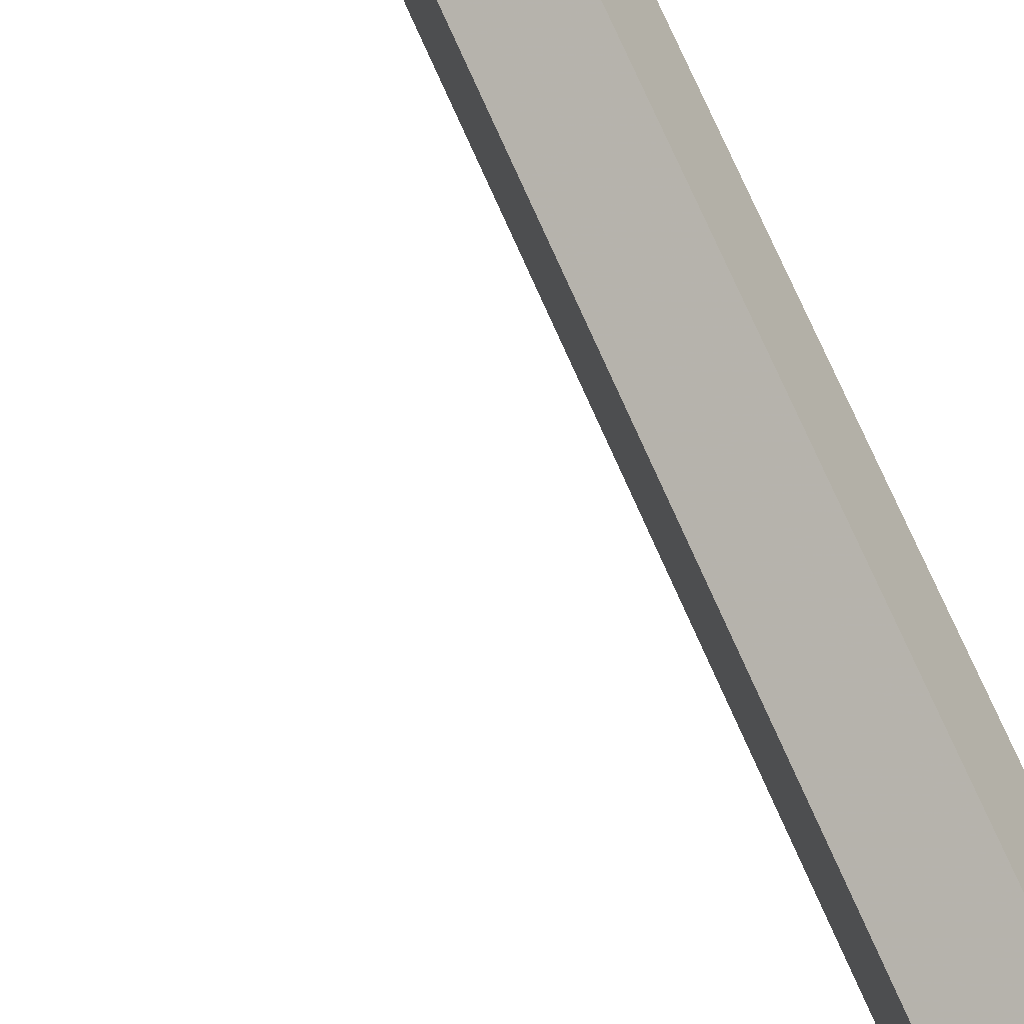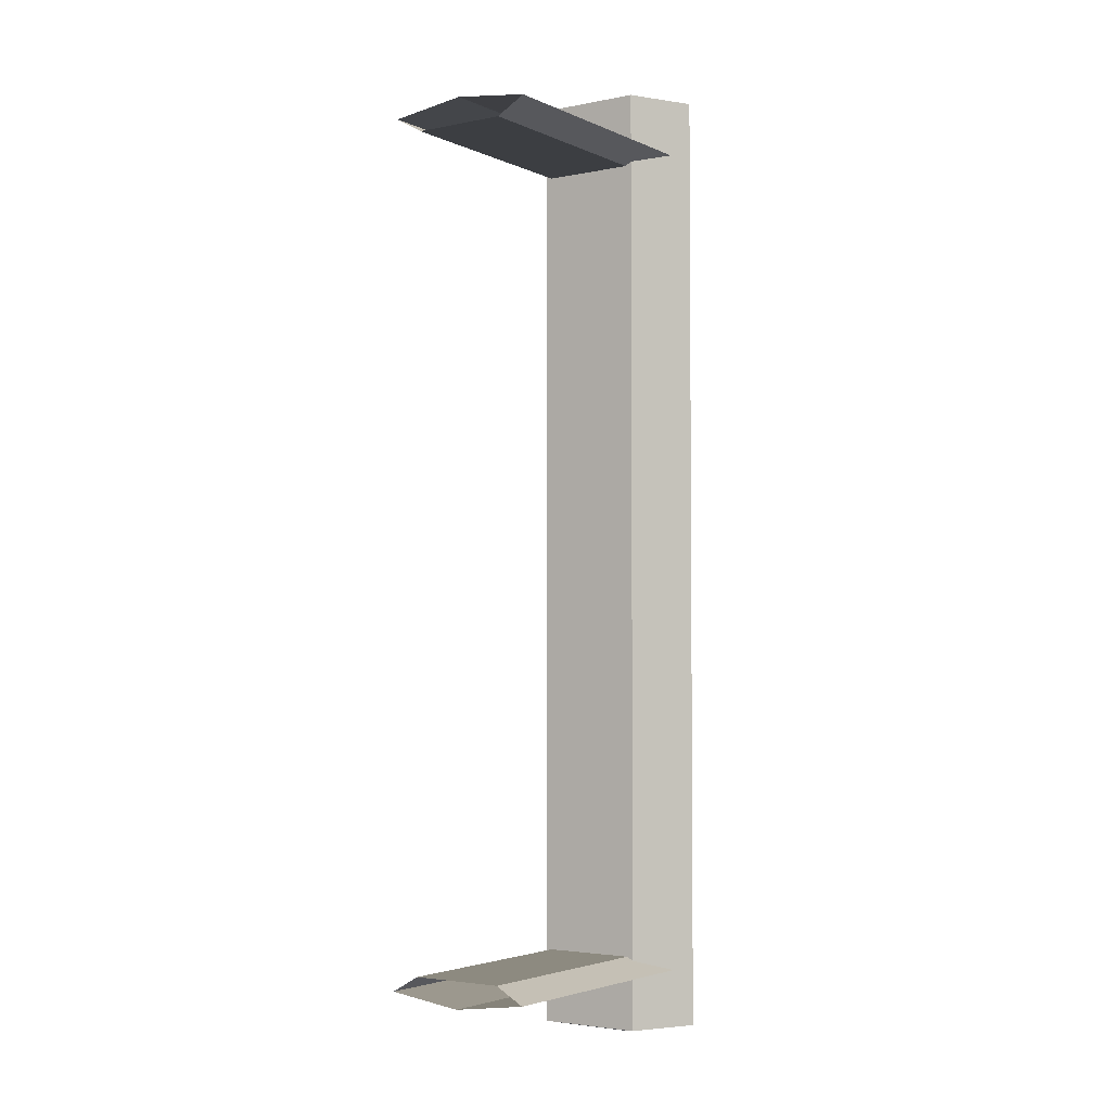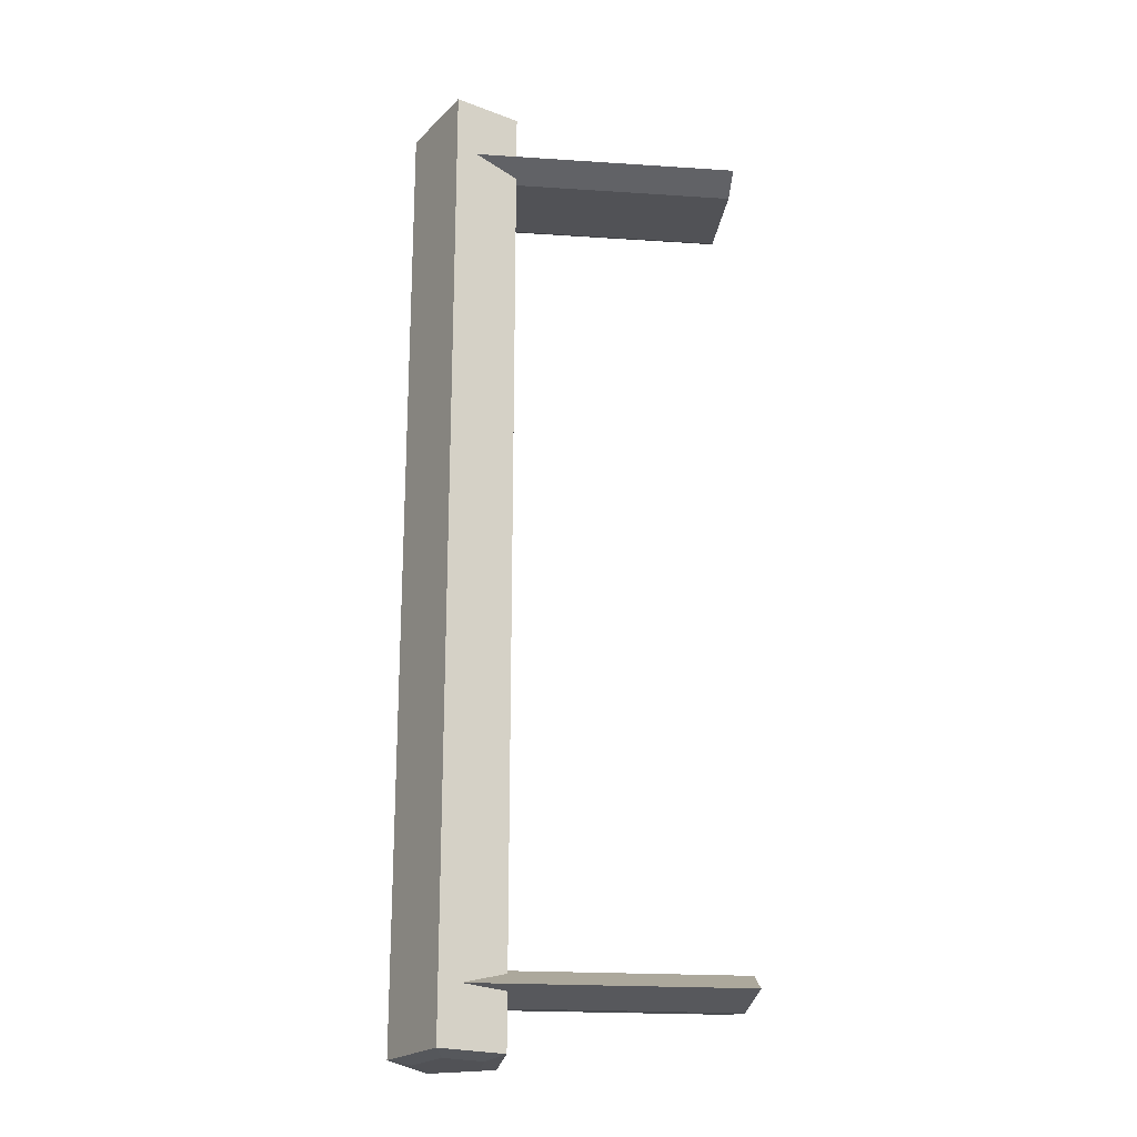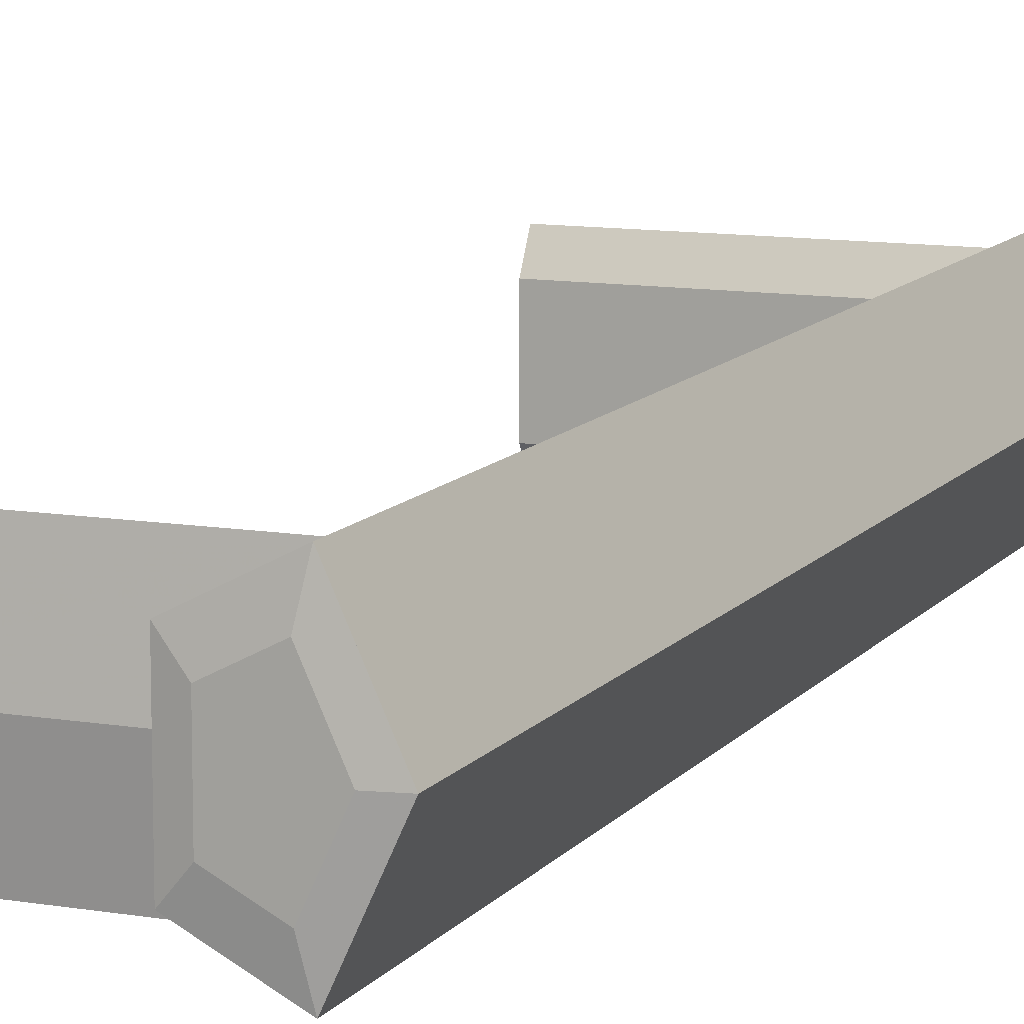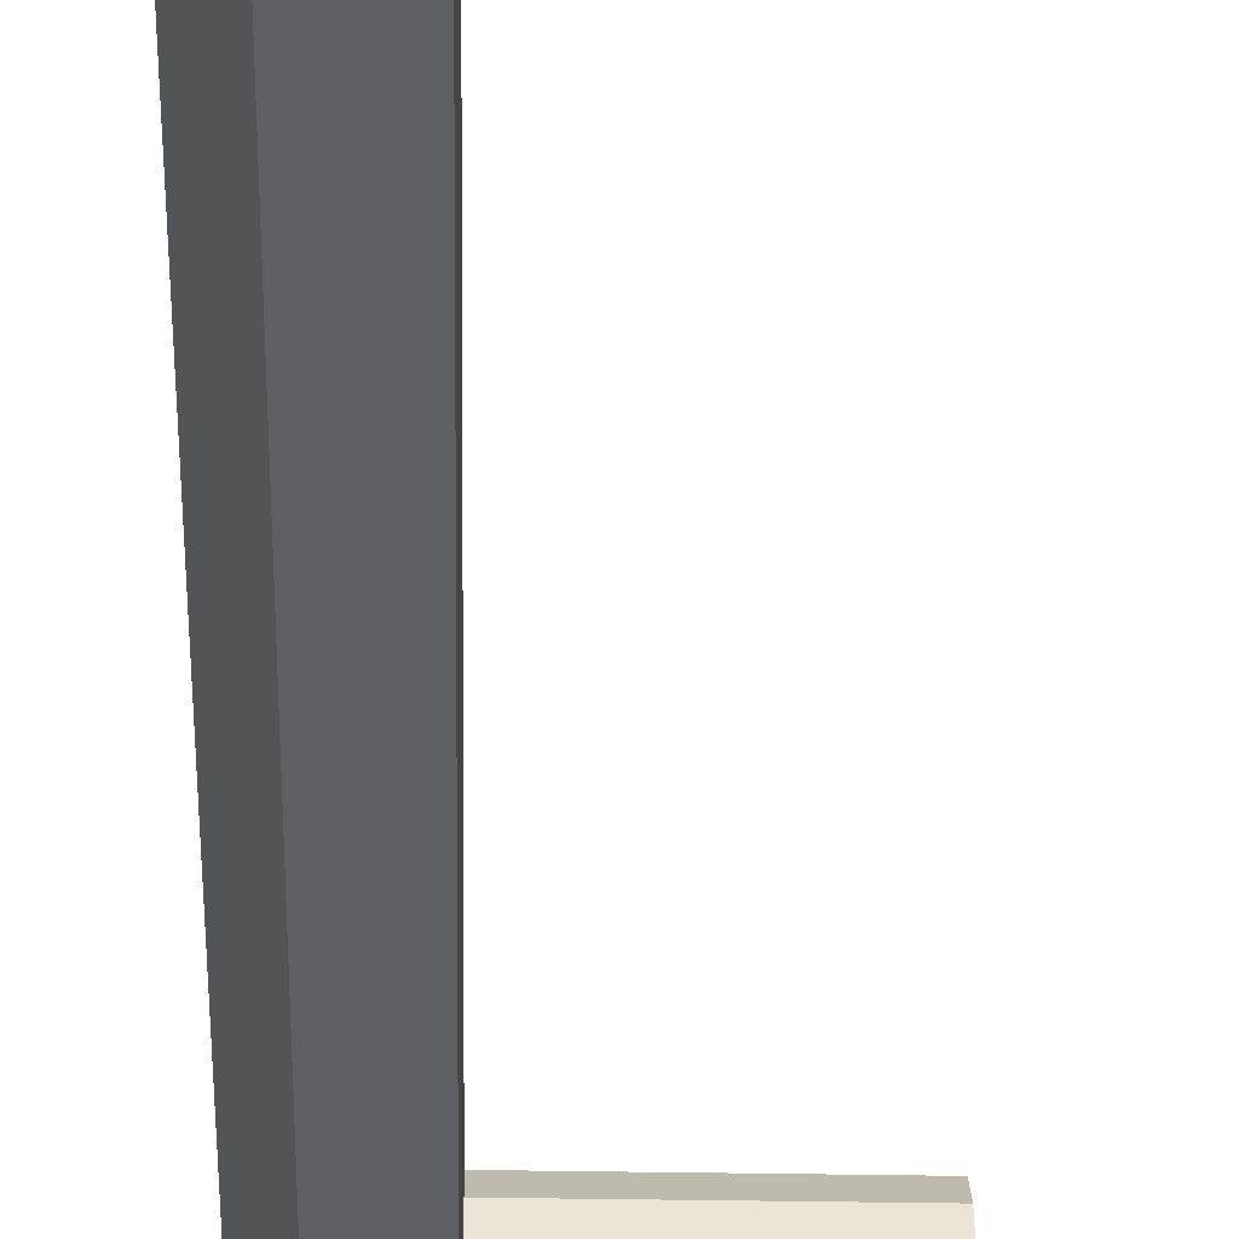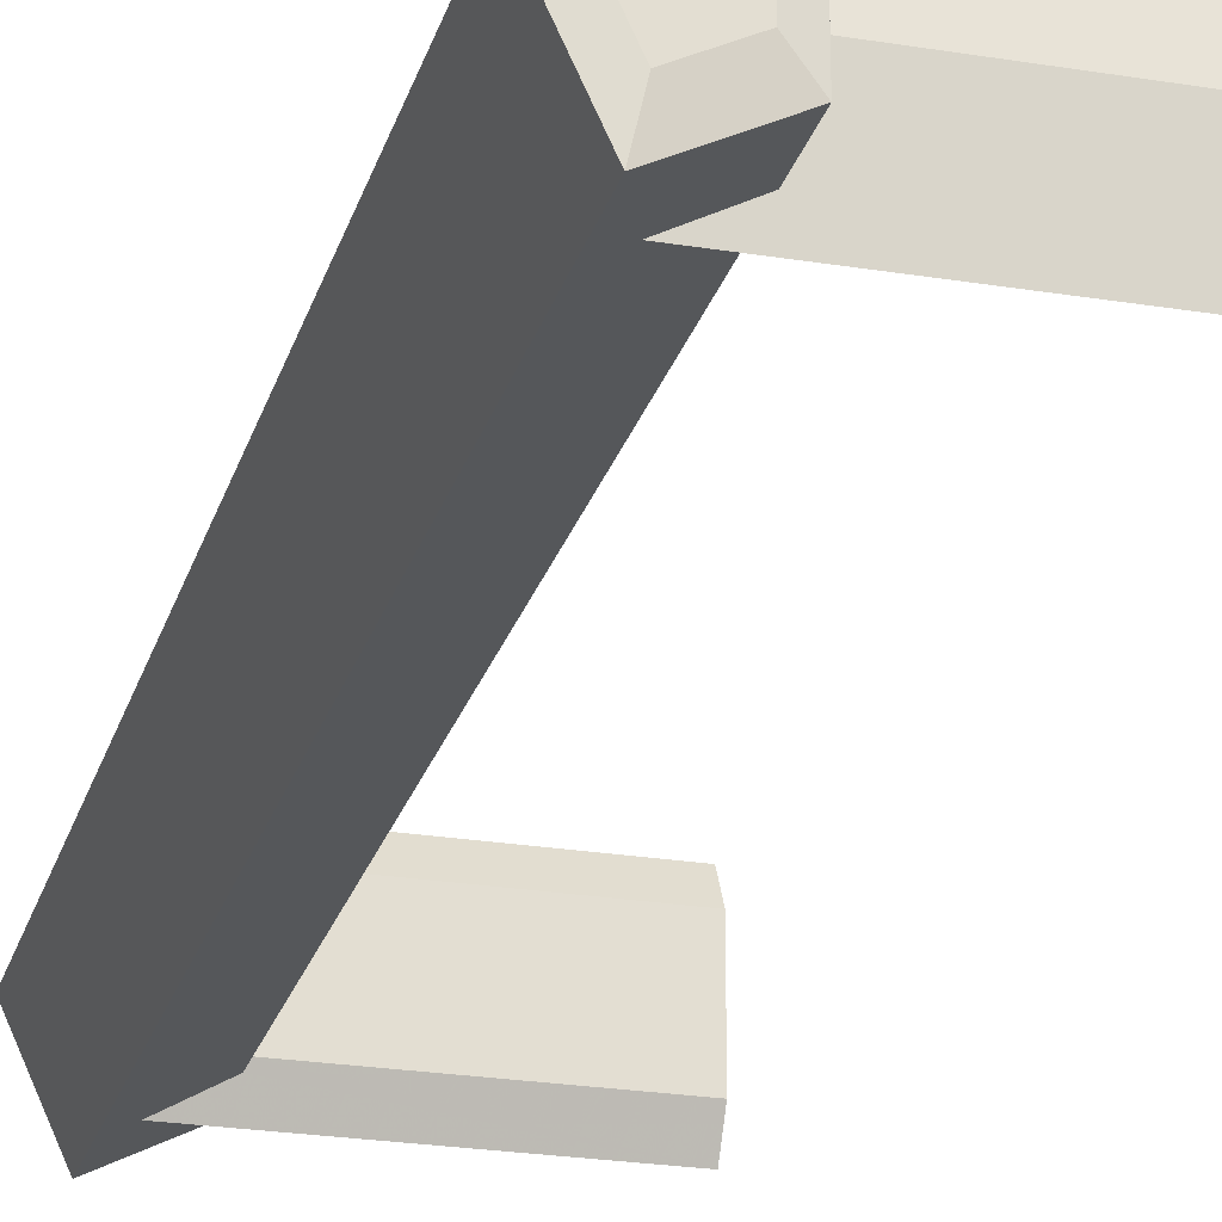
<metadata>
{"format":"obj","ext":"obj","renderer":"f3d","projection":"perspective","resolution":1024,"background":"white","views":[{"elev":75.4,"azim":-23.7,"up":"+Y"},{"elev":-3.3,"azim":-55.6,"up":"+Z"},{"elev":-21.2,"azim":173.3,"up":"+Z"},{"elev":11.1,"azim":22.5,"up":"+Y"},{"elev":-45.2,"azim":178.9,"up":"+Y"},{"elev":-24.6,"azim":165.0,"up":"+Y"}]}
</metadata>
<code>
v 0.0365 -0 0.0435
v 0.03163 -0.01065 -0.0435
v 0.0365 -0 -0.0435
v 0.03163 -0.01065 0.0435
v 0.03163 0.01065 0.0435
v 0.02374 -0.006579 0.0435
v 0.03163 0.01065 -0.0435
v 0.02374 -0.006579 -0.0435
v 0.02374 0.00658 -0.0435
v 0.02374 0.00658 0.0435
v 0.02597 0.004017 0.05992
v 0.03376 -0 0.05992
v 0.03078 0.006501 0.05992
v 0.02597 -0.004018 0.05992
v 0.0365 -0 0.0594
v 0.02374 0.00658 0.0594
v 0.02374 -0.006579 0.0594
v 0.03078 -0.006502 0.05992
v 0.03163 0.01065 0.0594
v 0.03163 -0.01065 0.0594
v 0.02374 0.00658 0.05263
v 0.02374 -0 0.05351
v 0.02905 0.009316 0.05227
v 0.02374 -0.006579 0.05263
v 0.02905 -0.009315 0.05227
v -0.004042 -0 0.05351
v -0.004042 -0.009315 0.05227
v 0.02374 -0.006579 0.05072
v -0.004042 0.009316 0.05227
v 0.02374 0.00658 0.05072
v -0.004042 0.005757 0.05026
v 0.02374 0.005757 0.05026
v 0.02374 -0.005757 0.05026
v -0.004042 -0.005757 0.05026
v -0.004042 -0 0.05026
v 0.0365 -0 -0.0594
v 0.02374 0.00658 -0.0594
v 0.03163 0.01065 -0.0594
v 0.02374 -0.006579 -0.0594
v 0.02905 0.009316 -0.05227
v 0.03078 0.006503 -0.05992
v 0.03163 -0.01065 -0.0594
v 0.02374 0.00658 -0.05263
v 0.02597 0.004019 -0.05992
v 0.03376 -0 -0.05992
v 0.03078 -0.006504 -0.05992
v 0.02374 -0.006579 -0.05263
v 0.02374 -0 -0.05351
v 0.02597 -0.00402 -0.05992
v -0.004042 0.009316 -0.05227
v 0.02374 0.00658 -0.05072
v 0.02905 -0.009315 -0.05227
v -0.004042 -0 -0.05351
v -0.004042 -0.009315 -0.05227
v 0.02374 0.005757 -0.05026
v -0.004042 -0.005757 -0.05026
v -0.004042 0.005757 -0.05026
v 0.02374 -0.005757 -0.05026
v 0.02374 -0.006579 -0.05072
v -0.004042 -0 -0.05026
v 0.02597 0.004017 0.05992
v 0.03376 -0 0.05992
v 0.03078 0.006501 0.05992
v 0.02597 -0.004018 0.05992
v 0.0365 -0 0.0594
v 0.0365 -0 0.0594
v 0.0365 -0 0.0594
v 0.02374 0.00658 0.0594
v 0.02374 0.00658 0.0594
v 0.02374 0.00658 0.0594
v 0.02374 0.00658 0.0594
v 0.02374 0.00658 0.0594
v 0.02374 -0.006579 0.0594
v 0.02374 -0.006579 0.0594
v 0.02374 -0.006579 0.0594
v 0.02374 -0.006579 0.0594
v 0.02374 -0.006579 0.0594
v 0.03078 -0.006502 0.05992
v 0.03163 0.01065 0.0594
v 0.03163 0.01065 0.0594
v 0.03163 0.01065 0.0594
v 0.03163 0.01065 0.0594
v 0.03163 0.01065 0.0594
v 0.03163 -0.01065 0.0594
v 0.03163 -0.01065 0.0594
v 0.03163 -0.01065 0.0594
v 0.03163 -0.01065 0.0594
v 0.03163 -0.01065 0.0594
v 0.02374 0.00658 0.05263
v 0.02374 0.00658 0.05263
v 0.02374 0.00658 0.05263
v 0.02374 0.00658 0.05263
v 0.02374 0.00658 0.05263
v 0.02374 -0 0.05351
v 0.02374 -0 0.05351
v 0.02374 -0 0.05351
v 0.02905 0.009316 0.05227
v 0.02905 0.009316 0.05227
v 0.02905 0.009316 0.05227
v 0.02374 -0.006579 0.05263
v 0.02374 -0.006579 0.05263
v 0.02374 -0.006579 0.05263
v 0.02374 -0.006579 0.05263
v 0.02374 -0.006579 0.05263
v 0.02905 -0.009315 0.05227
v 0.02905 -0.009315 0.05227
v 0.02905 -0.009315 0.05227
v -0.004042 -0 0.05351
v -0.004042 -0.009315 0.05227
v 0.02374 -0.006579 0.05072
v 0.02374 -0.006579 0.05072
v 0.02374 -0.006579 0.05072
v 0.02374 -0.006579 0.05072
v 0.02374 -0.006579 0.05072
v -0.004042 0.009316 0.05227
v 0.02374 0.00658 0.05072
v 0.02374 0.00658 0.05072
v 0.02374 0.00658 0.05072
v 0.02374 0.00658 0.05072
v 0.02374 0.00658 0.05072
v -0.004042 0.005757 0.05026
v 0.02374 0.005757 0.05026
v 0.02374 0.005757 0.05026
v 0.02374 0.005757 0.05026
v 0.02374 -0.005757 0.05026
v 0.02374 -0.005757 0.05026
v 0.02374 -0.005757 0.05026
v -0.004042 -0.005757 0.05026
v -0.004042 -0 0.05026
v 0.0365 -0 -0.0594
v 0.0365 -0 -0.0594
v 0.0365 -0 -0.0594
v 0.02374 0.00658 -0.0594
v 0.02374 0.00658 -0.0594
v 0.02374 0.00658 -0.0594
v 0.02374 0.00658 -0.0594
v 0.02374 0.00658 -0.0594
v 0.03163 0.01065 -0.0594
v 0.03163 0.01065 -0.0594
v 0.03163 0.01065 -0.0594
v 0.03163 0.01065 -0.0594
v 0.03163 0.01065 -0.0594
v 0.02374 -0.006579 -0.0594
v 0.02374 -0.006579 -0.0594
v 0.02374 -0.006579 -0.0594
v 0.02374 -0.006579 -0.0594
v 0.02374 -0.006579 -0.0594
v 0.02905 0.009316 -0.05227
v 0.02905 0.009316 -0.05227
v 0.02905 0.009316 -0.05227
v 0.03078 0.006503 -0.05992
v 0.03163 -0.01065 -0.0594
v 0.03163 -0.01065 -0.0594
v 0.03163 -0.01065 -0.0594
v 0.03163 -0.01065 -0.0594
v 0.03163 -0.01065 -0.0594
v 0.02374 0.00658 -0.05263
v 0.02374 0.00658 -0.05263
v 0.02374 0.00658 -0.05263
v 0.02374 0.00658 -0.05263
v 0.02374 0.00658 -0.05263
v 0.02597 0.004019 -0.05992
v 0.03376 -0 -0.05992
v 0.03078 -0.006504 -0.05992
v 0.02374 -0.006579 -0.05263
v 0.02374 -0.006579 -0.05263
v 0.02374 -0.006579 -0.05263
v 0.02374 -0.006579 -0.05263
v 0.02374 -0.006579 -0.05263
v 0.02374 -0 -0.05351
v 0.02374 -0 -0.05351
v 0.02374 -0 -0.05351
v 0.02597 -0.00402 -0.05992
v -0.004042 0.009316 -0.05227
v 0.02374 0.00658 -0.05072
v 0.02374 0.00658 -0.05072
v 0.02374 0.00658 -0.05072
v 0.02374 0.00658 -0.05072
v 0.02374 0.00658 -0.05072
v 0.02905 -0.009315 -0.05227
v 0.02905 -0.009315 -0.05227
v 0.02905 -0.009315 -0.05227
v -0.004042 -0 -0.05351
v -0.004042 -0.009315 -0.05227
v 0.02374 0.005757 -0.05026
v 0.02374 0.005757 -0.05026
v 0.02374 0.005757 -0.05026
v -0.004042 -0.005757 -0.05026
v -0.004042 0.005757 -0.05026
v 0.02374 -0.005757 -0.05026
v 0.02374 -0.005757 -0.05026
v 0.02374 -0.005757 -0.05026
v 0.02374 -0.006579 -0.05072
v 0.02374 -0.006579 -0.05072
v 0.02374 -0.006579 -0.05072
v 0.02374 -0.006579 -0.05072
v 0.02374 -0.006579 -0.05072
v -0.004042 -0 -0.05026
v 0.0365 -0 0.0435
v 0.03163 -0.01065 -0.0435
v 0.03163 -0.01065 -0.0435
v 0.03163 -0.01065 -0.0435
v 0.0365 -0 -0.0435
v 0.03163 -0.01065 0.0435
v 0.03163 -0.01065 0.0435
v 0.03163 -0.01065 0.0435
v 0.03163 0.01065 0.0435
v 0.03163 0.01065 0.0435
v 0.03163 0.01065 0.0435
v 0.02374 -0.006579 0.0435
v 0.02374 -0.006579 0.0435
v 0.02374 -0.006579 0.0435
v 0.03163 0.01065 -0.0435
v 0.03163 0.01065 -0.0435
v 0.03163 0.01065 -0.0435
v 0.02374 -0.006579 -0.0435
v 0.02374 -0.006579 -0.0435
v 0.02374 -0.006579 -0.0435
v 0.02374 0.00658 -0.0435
v 0.02374 0.00658 -0.0435
v 0.02374 0.00658 -0.0435
v 0.02374 0.00658 0.0435
v 0.02374 0.00658 0.0435
v 0.02374 0.00658 0.0435
f 203 200 199
f 204 199 200
f 199 207 203
f 205 201 211
f 213 203 207
f 217 211 201
f 215 209 221
f 6 8 10
f 224 221 209
f 9 10 8
f 1 2 3
f 2 1 4
f 3 5 1
f 212 202 206
f 5 3 7
f 202 212 218
f 220 208 214
f 222 216 210
f 208 220 223
f 216 222 219
f 63 62 61
f 64 61 62
f 62 63 65
f 61 68 63
f 64 73 61
f 78 64 62
f 79 65 63
f 62 65 78
f 79 63 68
f 68 61 73
f 64 78 73
f 79 65 68
f 67 81 199
f 84 78 65
f 72 93 83
f 73 68 65
f 74 95 69
f 84 73 78
f 207 199 81
f 199 204 67
f 84 73 65
f 86 67 204
f 99 83 93
f 90 69 95
f 101 95 74
f 87 106 76
f 209 83 99
f 205 106 87
f 89 108 97
f 94 108 89
f 100 109 94
f 103 76 106
f 209 99 224
f 106 205 113
f 115 97 108
f 108 94 109
f 105 109 100
f 120 224 99
f 211 113 205
f 25 28 27
f 29 31 23
f 117 123 10
f 30 23 31
f 6 126 111
f 28 33 27
f 6 10 123
f 30 31 32
f 126 6 123
f 34 27 33
f 32 31 33
f 34 33 35
f 35 33 31
f 11 12 13
f 12 11 14
f 15 13 12
f 13 16 11
f 11 17 14
f 12 14 18
f 13 15 19
f 18 15 12
f 16 13 19
f 17 11 16
f 17 18 14
f 16 15 19
f 1 80 66
f 15 18 20
f 82 92 71
f 15 16 17
f 70 96 75
f 18 17 20
f 80 1 5
f 66 4 1
f 15 17 20
f 4 66 85
f 92 82 98
f 96 70 91
f 75 96 102
f 77 107 88
f 98 82 208
f 88 107 206
f 23 26 21
f 21 26 22
f 22 27 24
f 107 77 104
f 223 98 208
f 114 206 107
f 26 23 29
f 27 22 26
f 24 27 25
f 98 223 119
f 206 114 212
f 109 110 105
f 97 121 115
f 222 124 118
f 121 97 116
f 112 127 210
f 109 125 110
f 124 222 210
f 122 121 116
f 124 210 127
f 125 109 128
f 125 121 122
f 129 125 128
f 121 125 129
f 38 37 36
f 39 36 37
f 142 150 137
f 38 37 41
f 140 132 213
f 38 41 36
f 42 36 39
f 134 158 144
f 37 39 44
f 161 137 150
f 215 150 142
f 44 41 37
f 203 213 132
f 45 36 41
f 132 154 203
f 36 45 42
f 42 46 39
f 146 168 155
f 171 144 158
f 49 44 39
f 40 50 43
f 150 215 179
f 41 44 45
f 200 203 154
f 46 42 45
f 49 39 46
f 181 155 168
f 144 171 166
f 48 43 53
f 49 45 44
f 53 43 50
f 148 175 174
f 221 179 215
f 155 181 201
f 46 45 49
f 52 47 54
f 48 53 47
f 175 185 174
f 176 9 186
f 201 181 217
f 54 47 53
f 184 188 180
f 189 174 185
f 191 186 9
f 196 217 181
f 193 180 188
f 189 185 198
f 190 198 185
f 8 191 9
f 194 191 8
f 193 188 190
f 188 198 190
f 130 133 138
f 133 130 143
f 136 149 141
f 151 133 138
f 7 131 139
f 130 151 138
f 143 130 152
f 145 159 135
f 162 143 133
f 149 136 160
f 141 149 214
f 133 151 162
f 131 7 3
f 151 130 163
f 3 153 131
f 152 163 130
f 143 164 152
f 156 169 147
f 159 145 172
f 143 162 173
f 157 174 148
f 178 214 149
f 163 162 151
f 153 3 2
f 163 152 164
f 164 143 173
f 169 156 182
f 167 172 145
f 183 157 170
f 162 163 173
f 174 157 183
f 50 51 40
f 214 178 220
f 202 182 156
f 173 163 164
f 184 165 180
f 165 183 170
f 50 55 51
f 187 219 177
f 218 182 202
f 183 165 184
f 52 56 54
f 55 50 57
f 219 187 192
f 182 218 197
f 56 52 59
f 60 55 57
f 55 60 58
f 219 192 216
f 216 192 195
f 58 56 59
f 58 60 56

</code>
